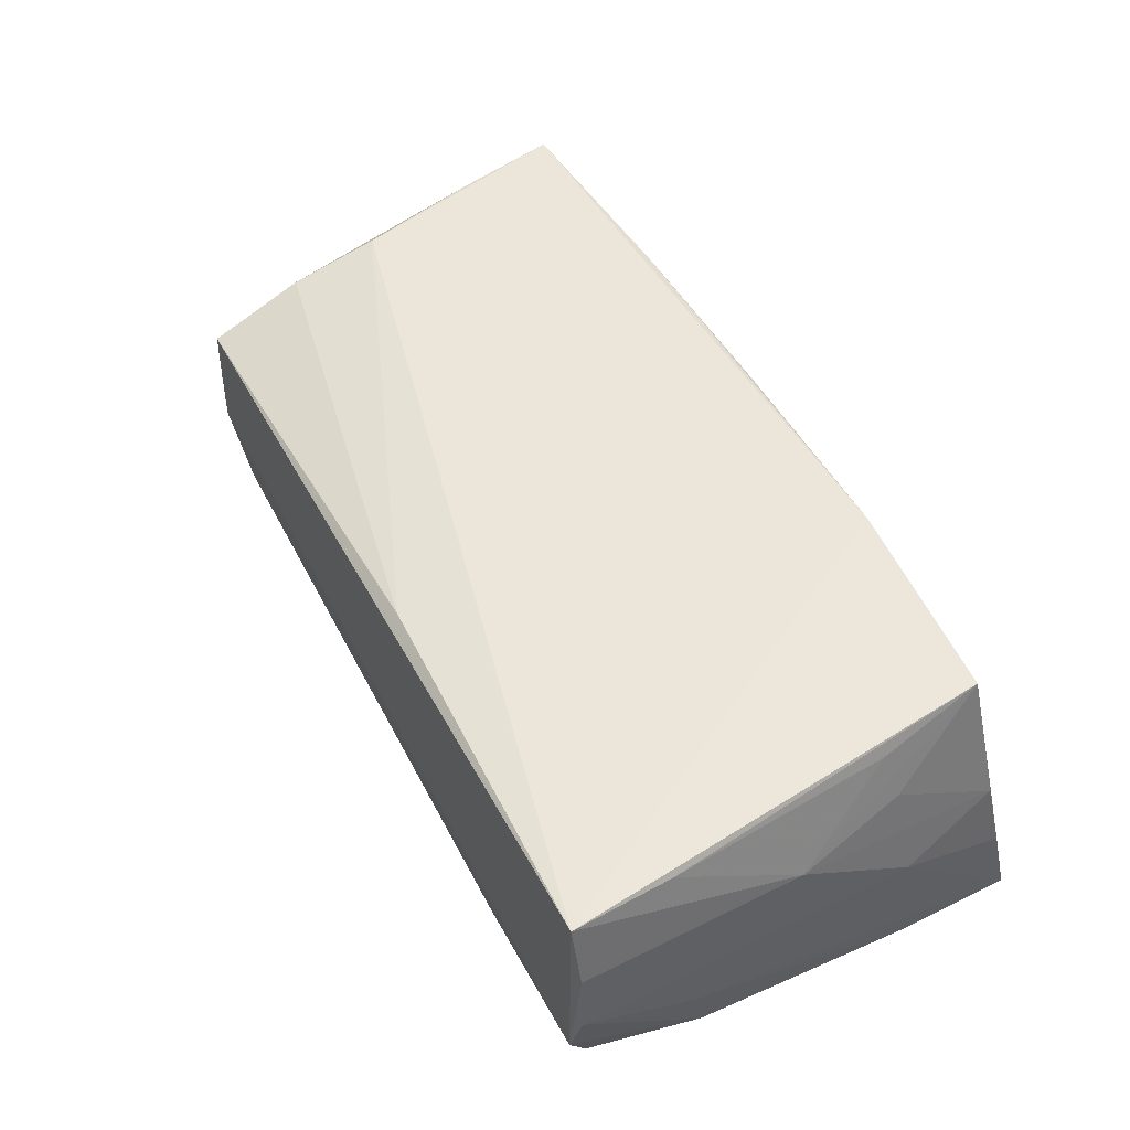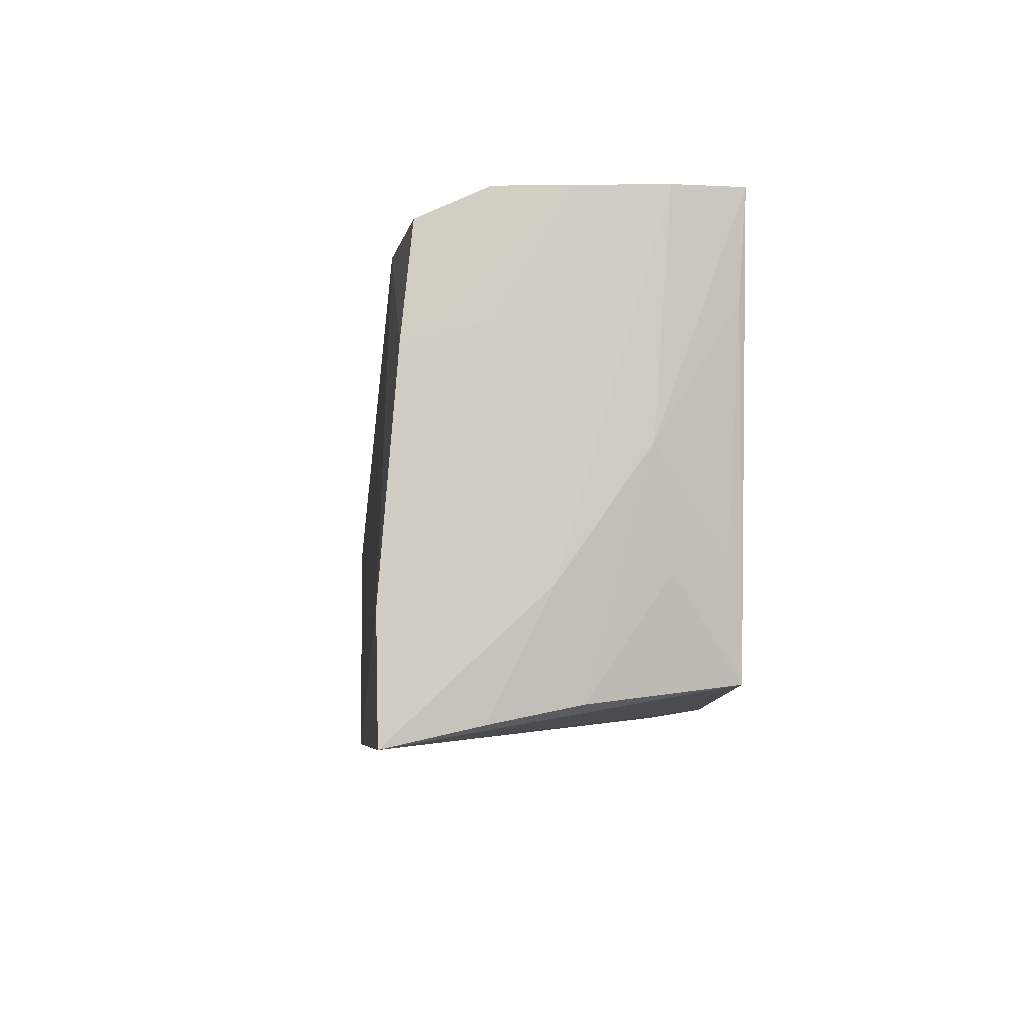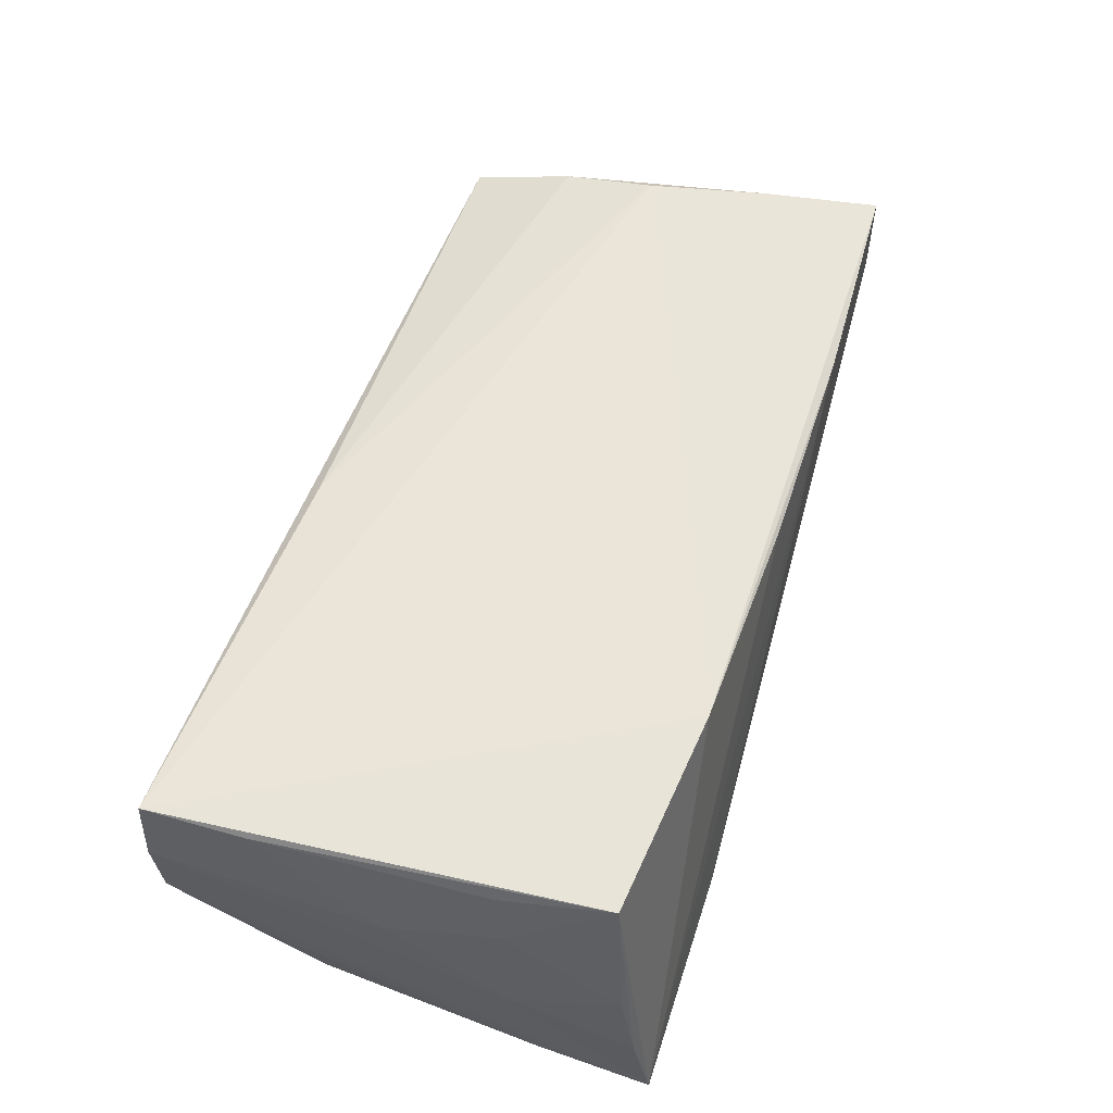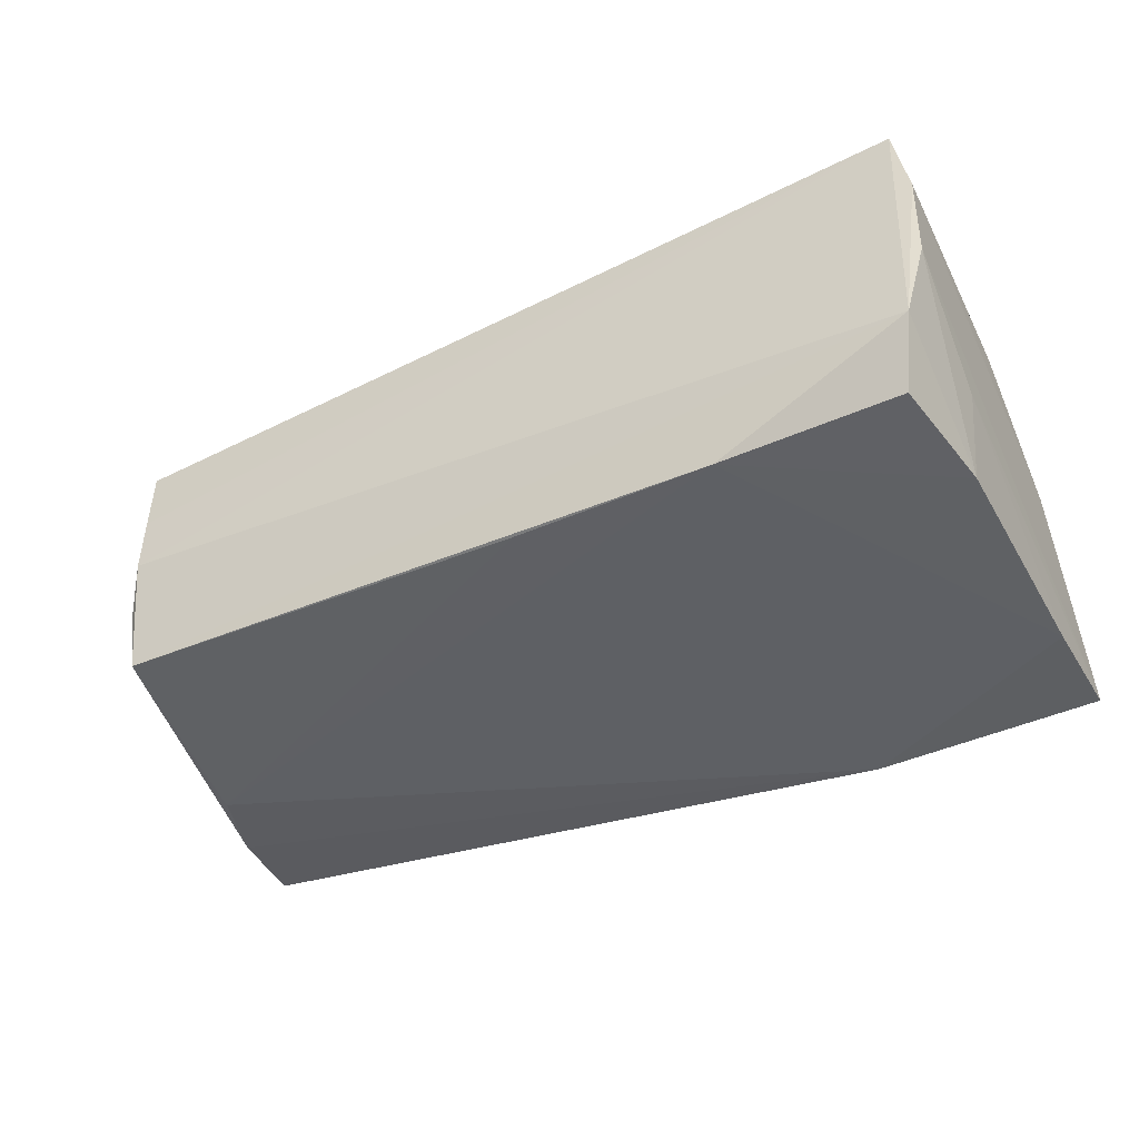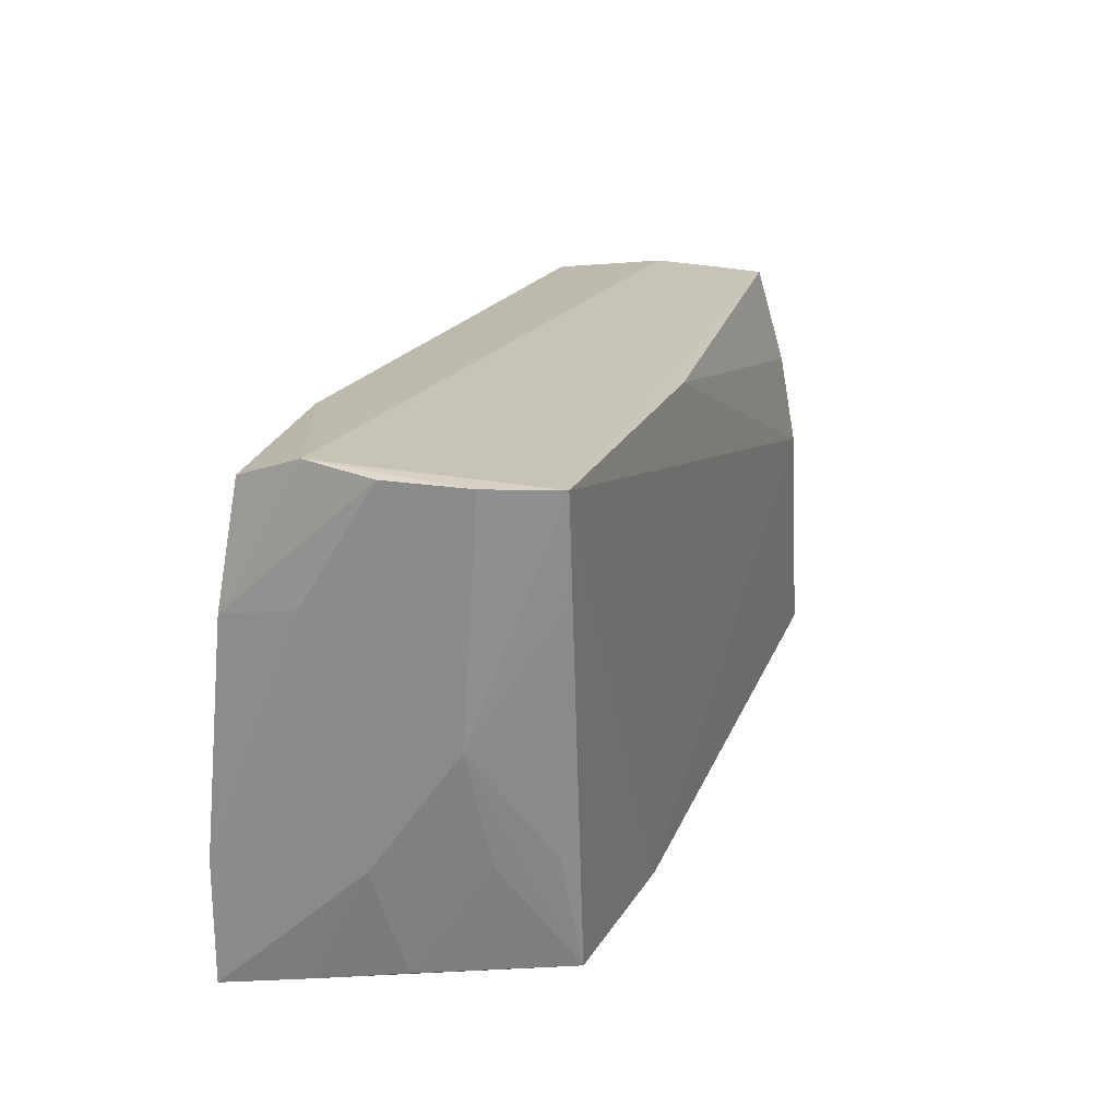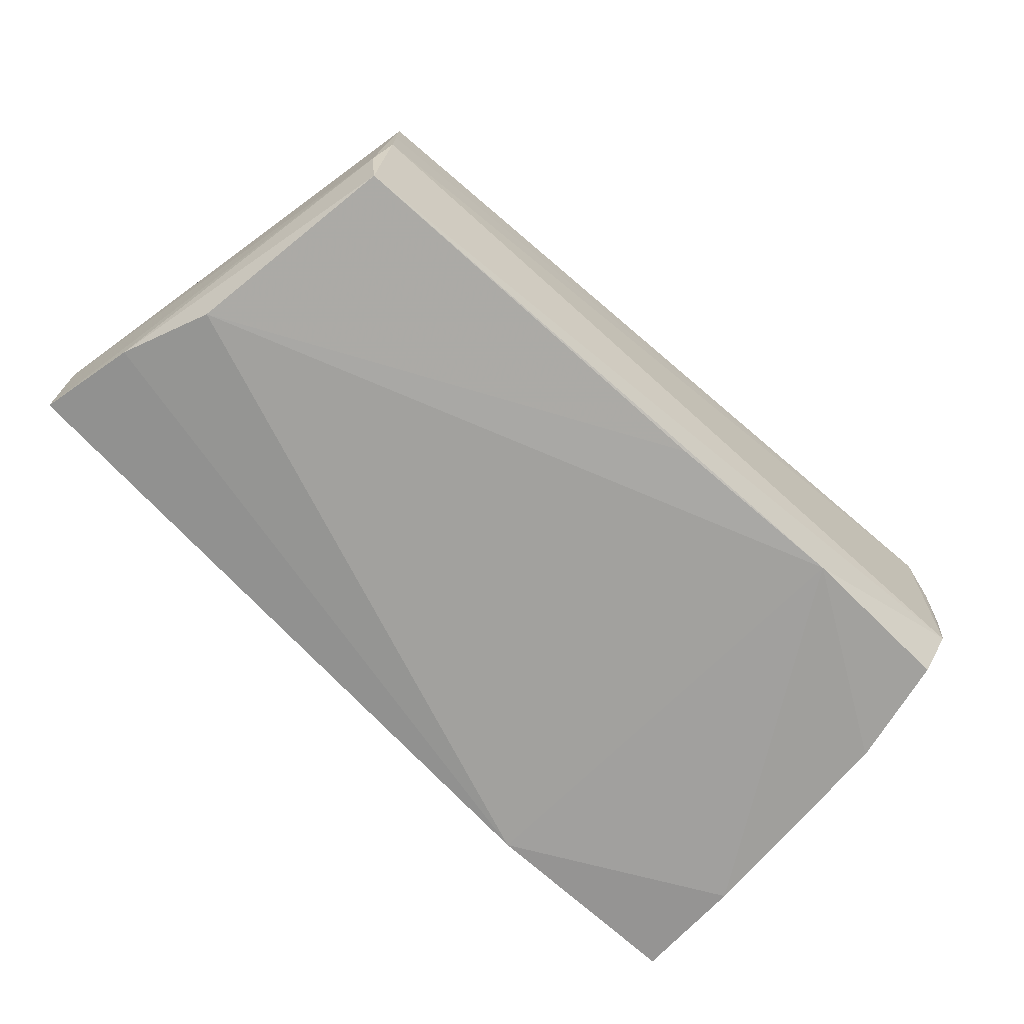
<metadata>
{"format":"obj","ext":"obj","renderer":"f3d","projection":"perspective","resolution":1024,"background":"white","views":[{"elev":51.6,"azim":-119.2,"up":"+Z"},{"elev":-5.5,"azim":-95.2,"up":"+Y"},{"elev":60.5,"azim":-72.0,"up":"+Z"},{"elev":-39.8,"azim":-153.6,"up":"+Z"},{"elev":21.7,"azim":-70.7,"up":"+Y"},{"elev":-69.6,"azim":136.2,"up":"+Z"}]}
</metadata>
<code>
v 0.05766 -0.0242 -0.001499
v -0.04817 -0.009957 0.01157
v -0.04879 0.0128 -0.01622
v -0.04842 0.01777 0.01859
v 0.05777 -0.02375 -0.01594
v -0.04447 -0.02135 0.01927
v -0.04901 0.02964 0.01927
v -0.002132 0.02562 -0.01617
v 0.04801 0.02603 -0.001822
v 0.05259 -0.01134 0.01669
v 0.05151 -0.001145 -0.01838
v -0.05052 0.02904 0.001551
v 0.04913 0.00323 0.01686
v -0.04963 -0.0254 -0.007541
v -0.04828 0.02935 -0.006942
v -0.04976 -0.01392 -0.01841
v -0.04643 -0.008546 0.01754
v 0.05492 -0.02475 0.005659
v 0.003803 -0.0265 -0.01808
v 0.04782 0.02591 0.004759
v 0.02945 -0.02538 0.0171
v -0.02551 0.02683 -0.01636
v 0.04764 0.02571 0.01179
v 0.004715 -0.02517 0.01772
v -0.04847 -0.02338 0.002478
v 0.04907 0.02422 -0.008512
v 0.04805 0.02407 -0.01533
v -0.04631 0.02622 -0.01476
v -0.05065 -0.01142 -0.000686
v -0.05065 0.02933 0.01121
v -0.05022 -0.02779 -0.01816
v -0.05033 0.002938 0.009353
v -0.005328 0.02662 0.01702
v 0.05482 -0.02452 0.0168
v -0.02036 -0.02402 0.01927
v -0.0232 -0.02781 -0.01946
v 0.04894 0.01408 0.01489
v -0.05023 0.01506 -0.007029
v 0.05553 -0.01181 -0.01739
f 31 35 6
f 22 28 15
f 21 34 35
f 21 18 34
f 3 28 22
f 3 15 28
f 5 18 19
f 22 11 36
f 36 21 31
f 5 19 36
f 18 21 36
f 36 19 18
f 22 15 27
f 17 32 6
f 7 6 35
f 30 32 7
f 7 15 30
f 1 18 5
f 34 18 1
f 23 34 1
f 24 35 31
f 31 21 24
f 24 21 35
f 30 15 12
f 15 3 12
f 16 3 22
f 22 36 16
f 16 36 31
f 5 36 39
f 39 36 11
f 11 27 39
f 8 11 22
f 22 27 8
f 8 27 11
f 31 6 14
f 6 25 14
f 6 32 2
f 2 25 6
f 32 25 2
f 4 17 6
f 6 7 4
f 32 17 4
f 4 7 32
f 35 34 13
f 13 7 35
f 38 12 3
f 3 16 38
f 31 12 38
f 38 16 31
f 26 39 27
f 23 1 26
f 26 1 5
f 5 39 26
f 29 25 32
f 29 14 25
f 31 14 29
f 29 32 30
f 30 12 29
f 29 12 31
f 10 13 34
f 23 7 33
f 7 13 33
f 9 26 27
f 9 27 15
f 15 7 9
f 23 33 37
f 37 33 13
f 13 10 37
f 37 34 23
f 37 10 34
f 23 26 20
f 26 9 20
f 20 7 23
f 20 9 7

</code>
